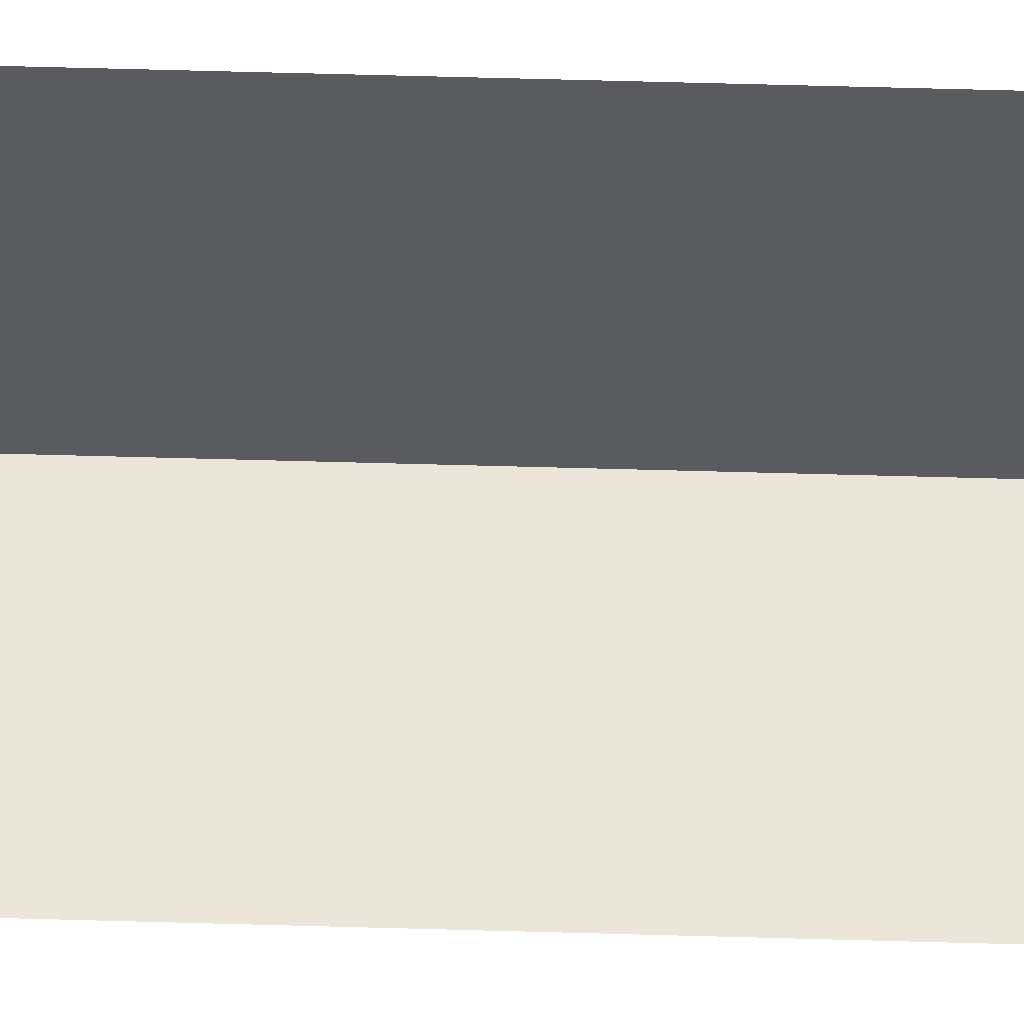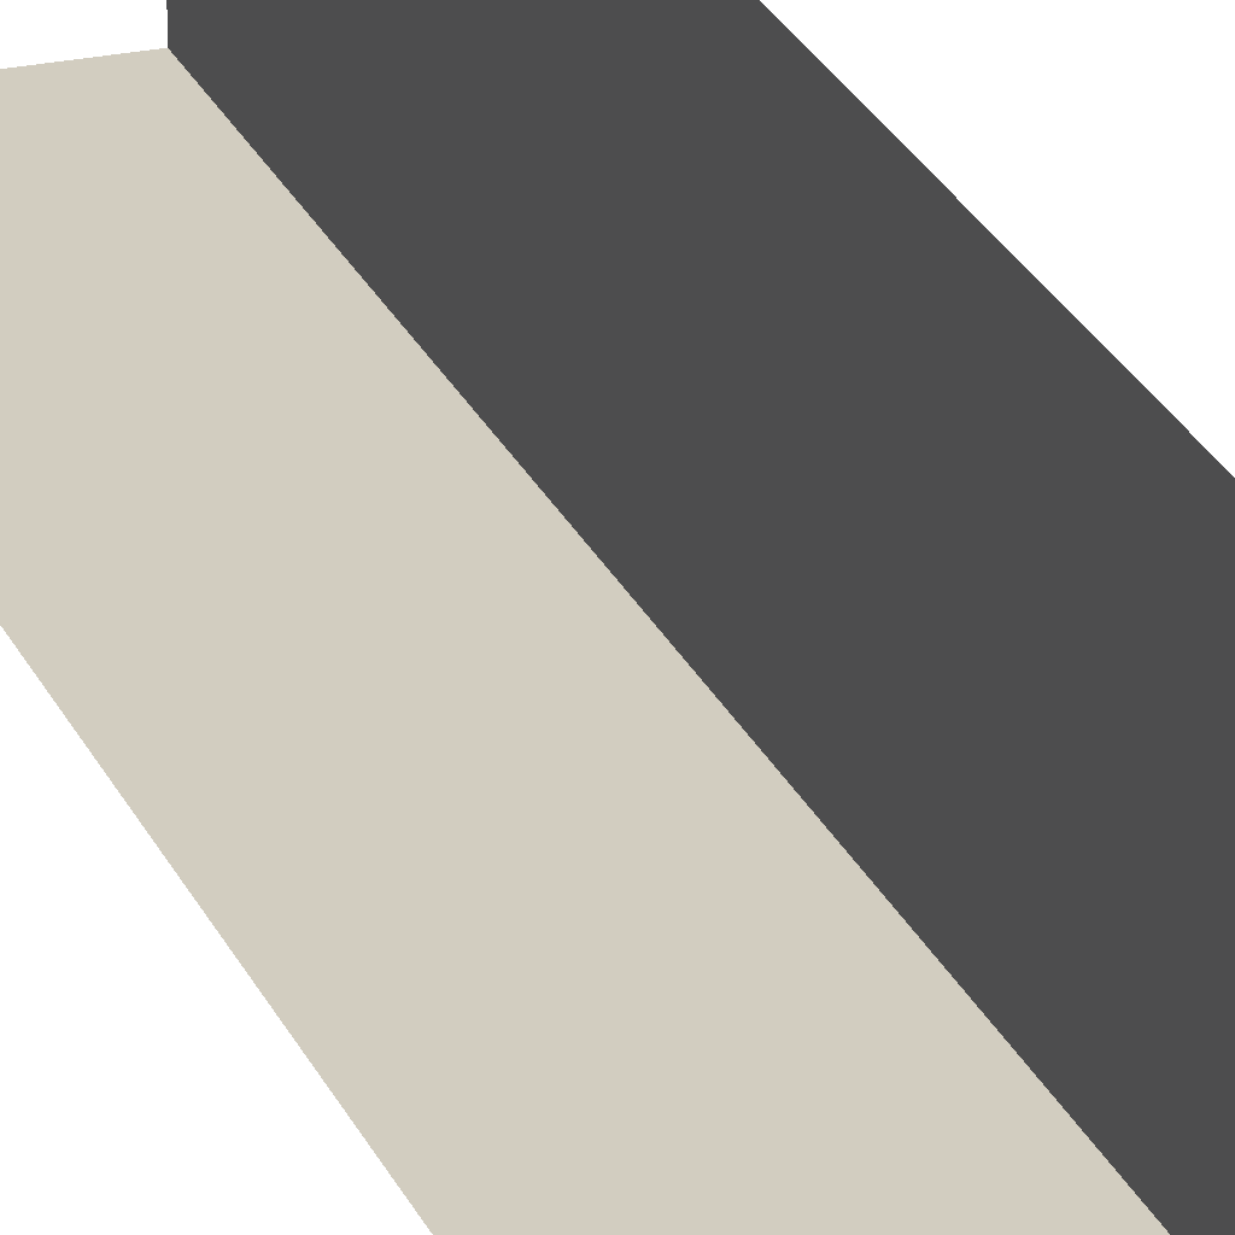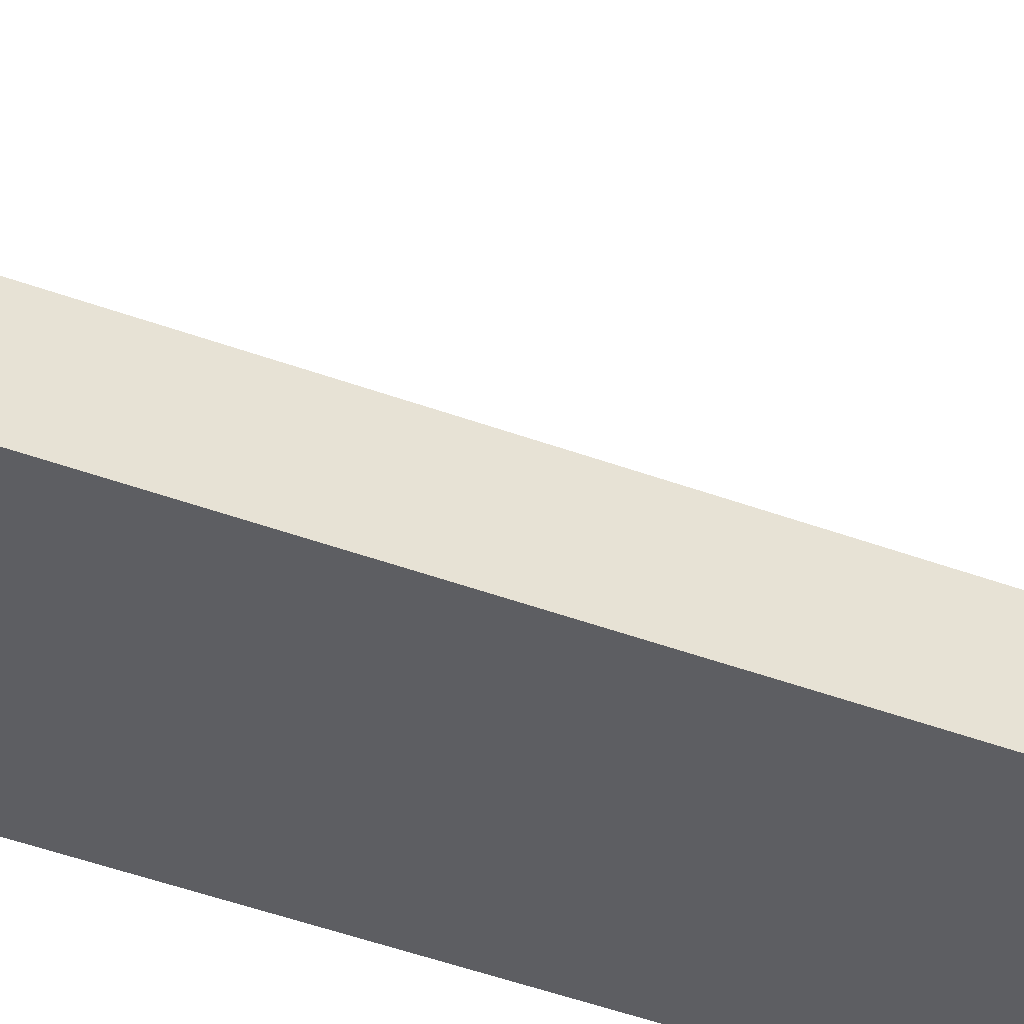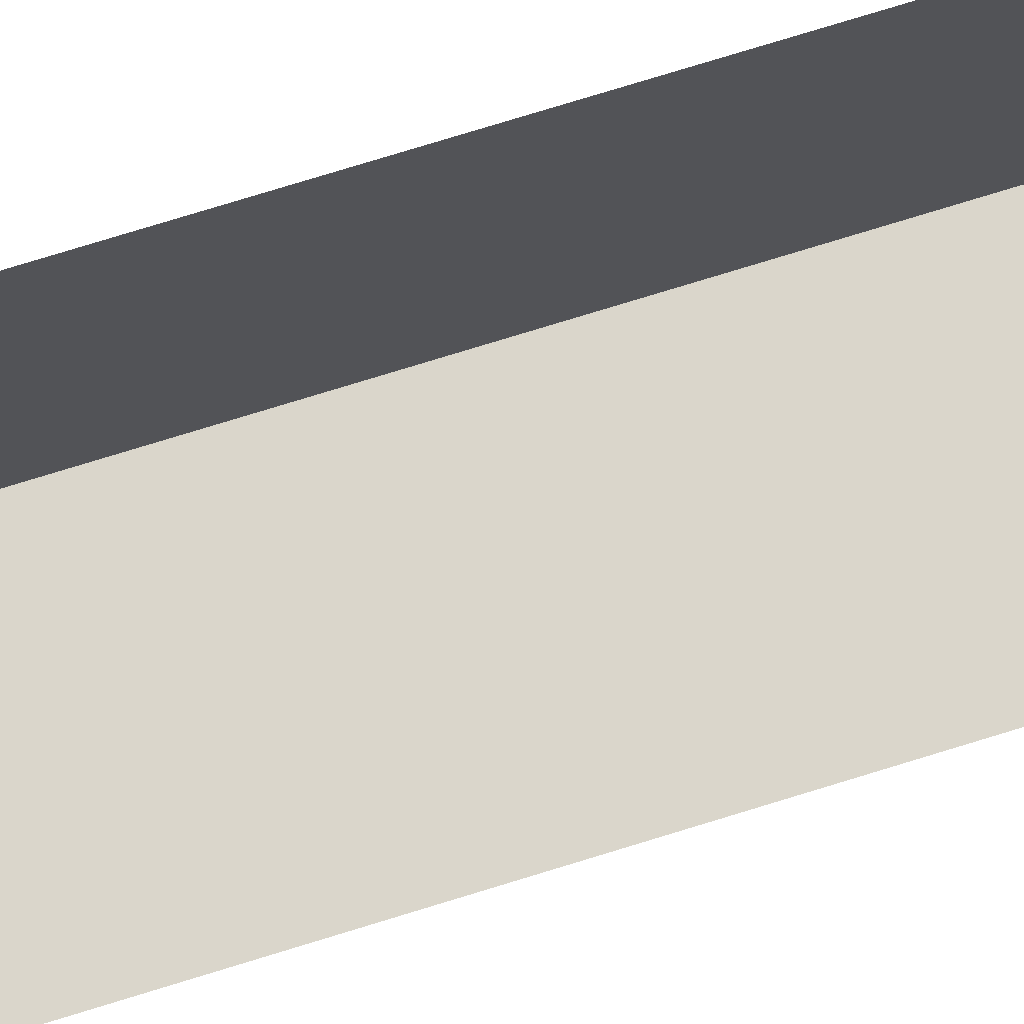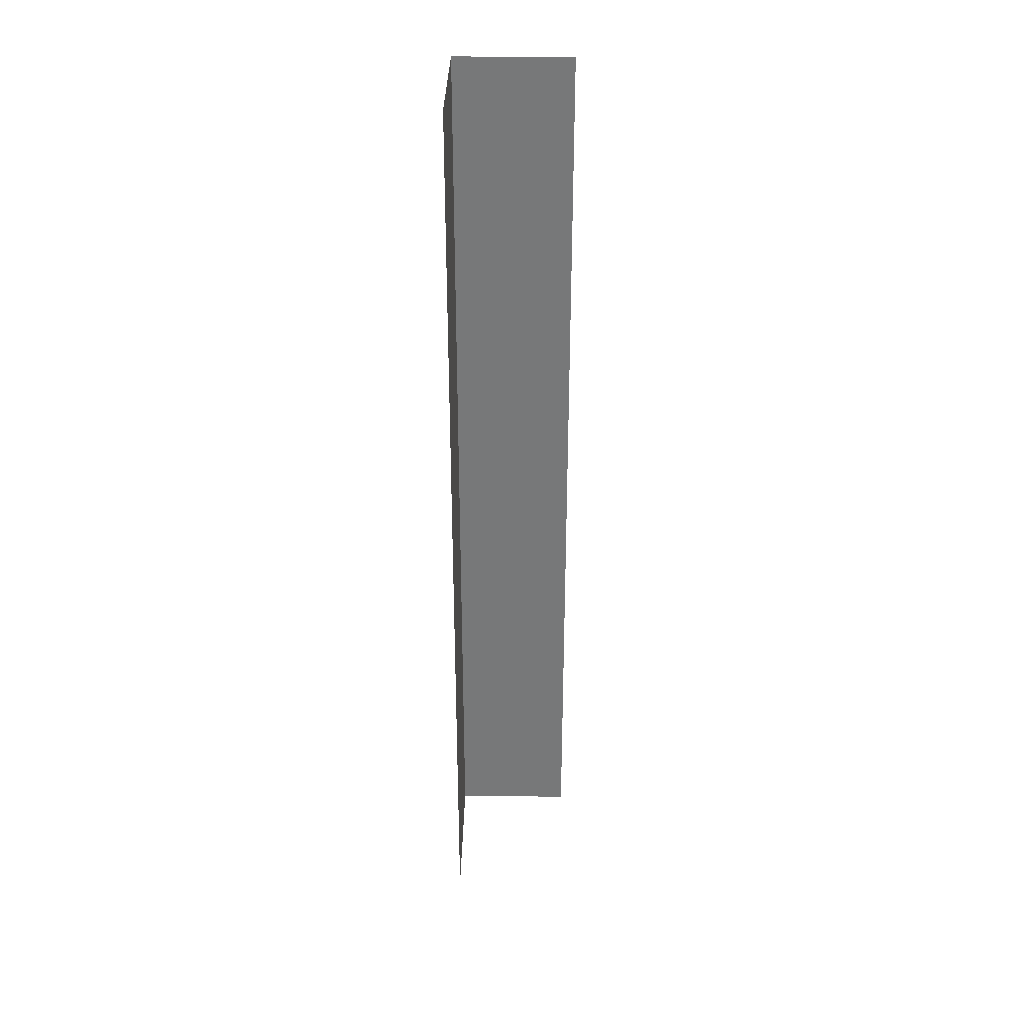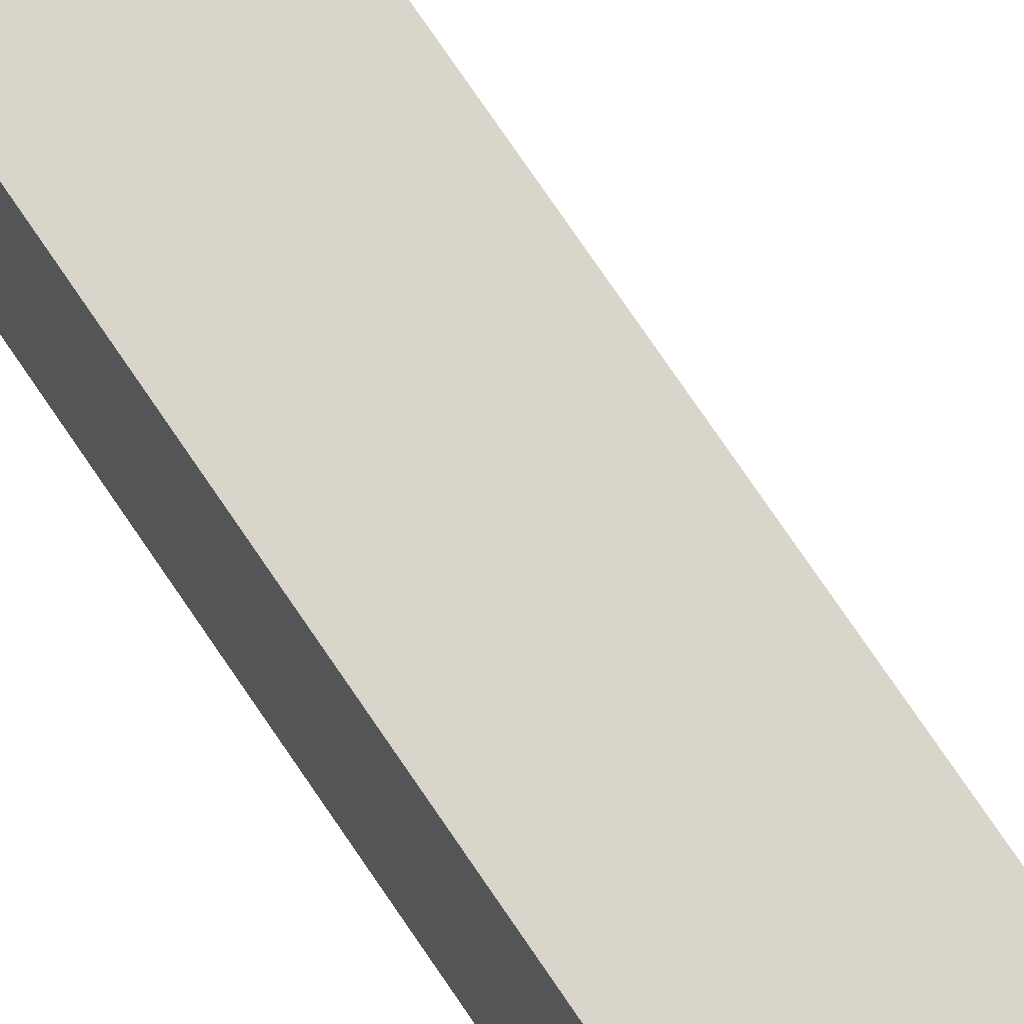
<metadata>
{"format":"obj","ext":"obj","renderer":"f3d","projection":"perspective","resolution":1024,"background":"white","views":[{"elev":57.6,"azim":-88.3,"up":"+Y"},{"elev":24.7,"azim":-19.3,"up":"+Y"},{"elev":-38.3,"azim":-116.1,"up":"+Y"},{"elev":73.8,"azim":-107.3,"up":"+Y"},{"elev":32.6,"azim":-179.0,"up":"+Z"},{"elev":74.2,"azim":146.0,"up":"+Y"}]}
</metadata>
<code>
g grp46
v 79.24 9.71 -24.67
v 81.53 9.71 -24.67
v 81.53 9.71 -6.671
v 79.24 9.71 -6.671
v 81.53 9.71 -24.67
v 81.53 12.59 -24.67
v 81.53 12.59 -6.671
v 81.53 9.71 -6.671
f 1 2 3
f 1 3 4
f 5 6 7
f 5 7 8

</code>
